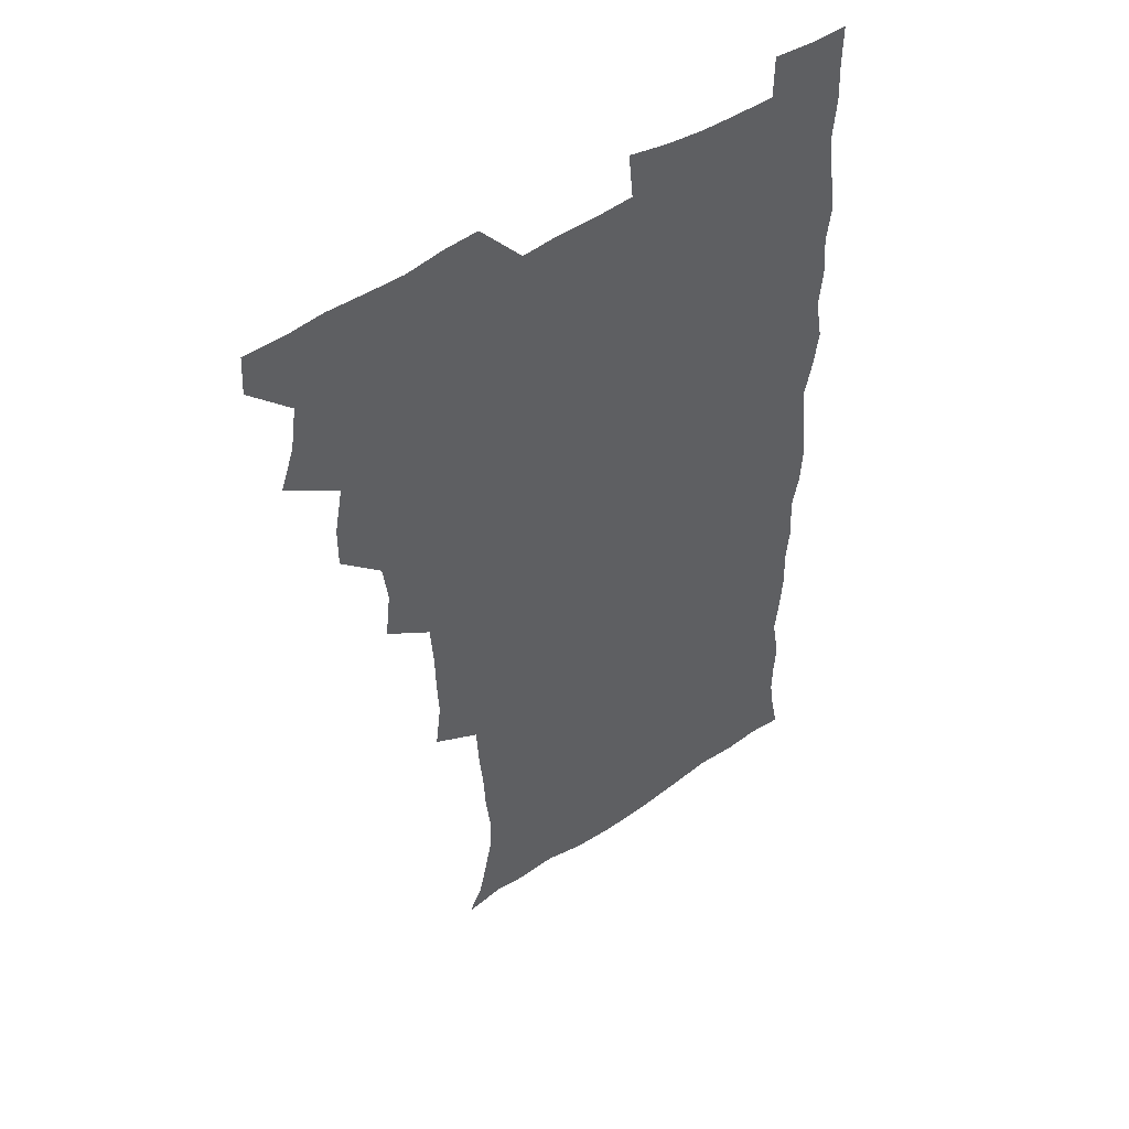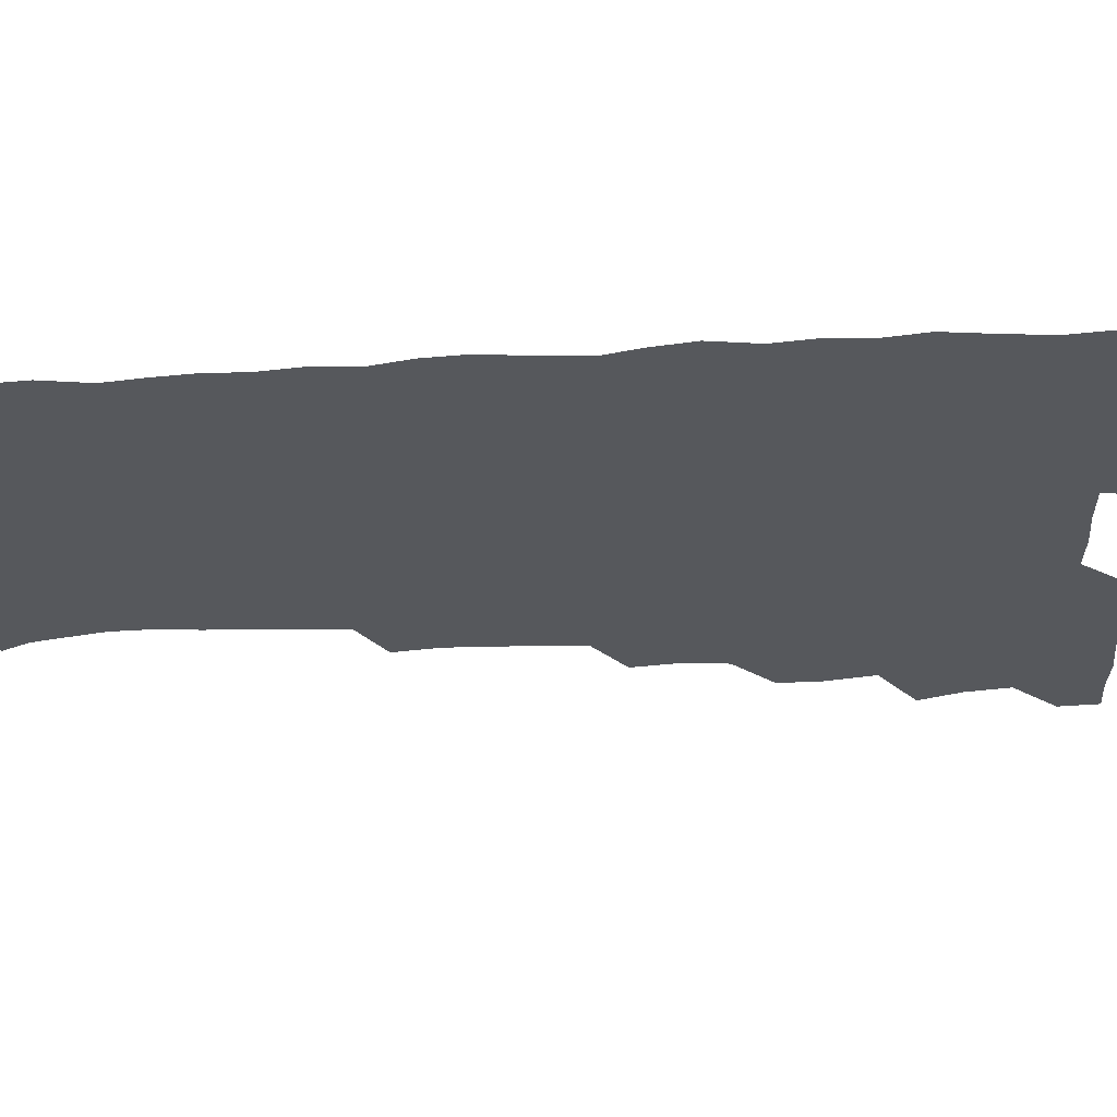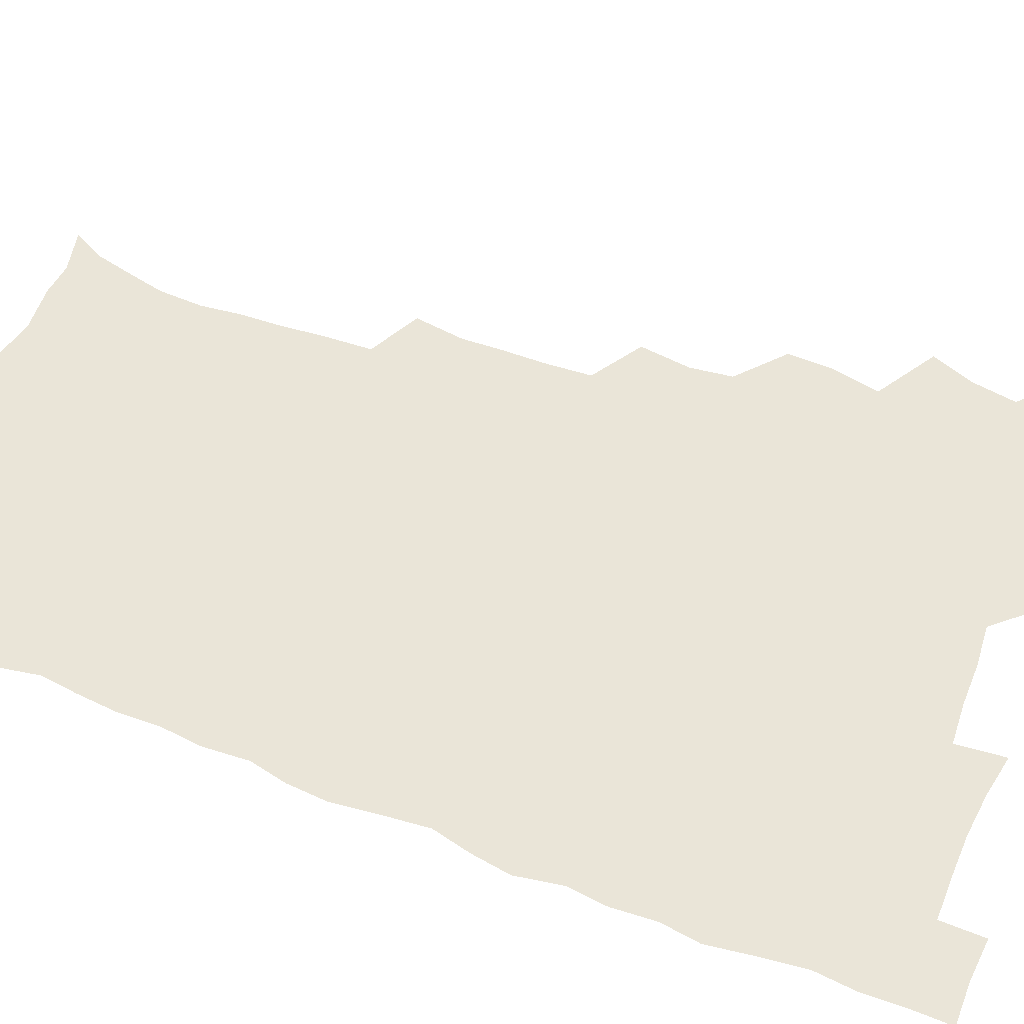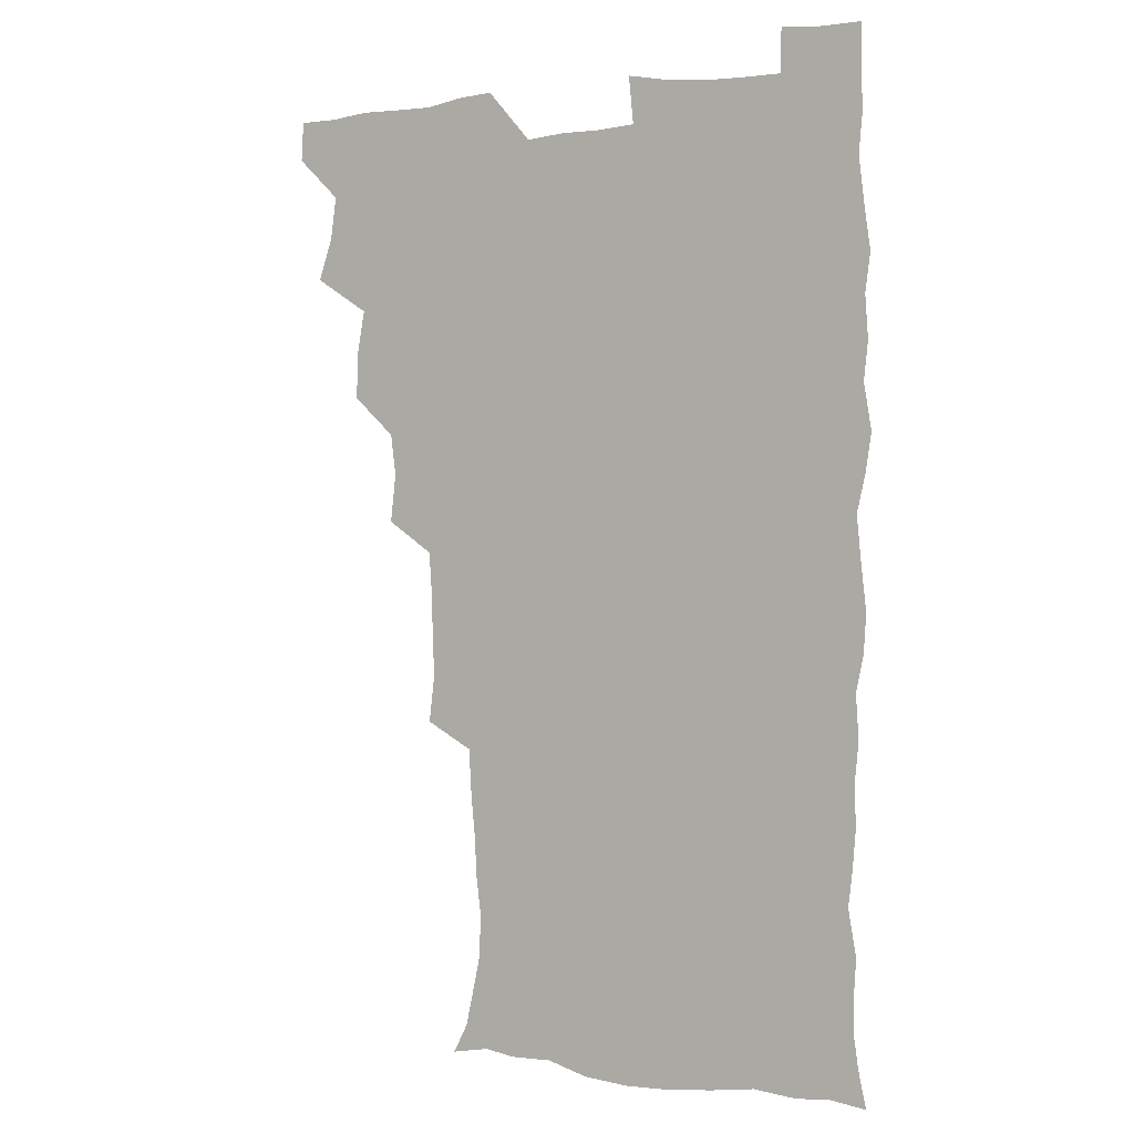
<metadata>
{"format":"obj","ext":"obj","renderer":"f3d","projection":"perspective","resolution":1024,"background":"white","views":[{"elev":48.3,"azim":-37.3,"up":"+Y"},{"elev":-27.7,"azim":94.7,"up":"+Z"},{"elev":58.7,"azim":111.8,"up":"+Z"},{"elev":1.2,"azim":30.2,"up":"+Y"}]}
</metadata>
<code>
v 480 540.5 0
v 480.8 555.4 0
v 488.8 492.5 0
v 494.3 508.1 0
v 496.7 524.6 0
v 497.1 539.7 0
v 496.1 555.4 0
v 506.8 445 0
v 506.9 460.8 0
v 510.1 479.1 0
v 513.8 495.6 0
v 511.6 509.7 0
v 513.3 524.7 0
v 512.8 539.4 0
v 510.8 556.9 0
v 522.9 396.3 0
v 525 415 0
v 523 430.3 0
v 526.7 449 0
v 526.6 464.8 0
v 526.1 479.9 0
v 527.4 495.3 0
v 528.2 510.3 0
v 528.4 524.6 0
v 527.9 538.8 0
v 526 556.5 0
v 540.8 318.8 0
v 543 336.8 0
v 542.3 351.7 0
v 542 367.7 0
v 540.8 384.4 0
v 540.6 401.5 0
v 540.8 418.1 0
v 543.6 436.5 0
v 541.7 450.3 0
v 543 466.2 0
v 543.6 481.4 0
v 542.3 495.7 0
v 543.1 510.3 0
v 542.8 524.8 0
v 542.1 539.4 0
v 540.8 556.3 0
v 552.1 191.3 0
v 557.7 202.3 0
v 560.4 214.1 0
v 563.7 229.5 0
v 564.2 245.6 0
v 562.4 260.2 0
v 561.6 275.9 0
v 560.1 290.9 0
v 559 308.9 0
v 559.4 327.1 0
v 558.7 342.3 0
v 558.5 357.9 0
v 557.9 373.4 0
v 557.4 389.3 0
v 557.9 406 0
v 557.8 421.7 0
v 557.6 436.8 0
v 559.3 453.2 0
v 558 466.9 0
v 558.6 481.8 0
v 559.7 496.2 0
v 558.1 510.7 0
v 557.2 525.5 0
v 556.4 540.6 0
v 554.9 558.6 0
v 567 194.1 0
v 569.6 204.5 0
v 576.3 222.7 0
v 577.6 238.1 0
v 577.5 253.2 0
v 577.1 268.6 0
v 575.6 282.5 0
v 573.9 296.7 0
v 575 315.9 0
v 574.7 331.7 0
v 574.4 346.5 0
v 574.4 362.3 0
v 573 376.4 0
v 573.6 393 0
v 572.5 407 0
v 573.4 423.4 0
v 572.8 437.9 0
v 573.3 453.1 0
v 573.2 467.7 0
v 573.6 482.3 0
v 573.1 496.5 0
v 573.6 510.5 0
v 572.5 525 0
v 571.1 540.5 0
v 568.7 559.5 0
v 578.6 192.4 0
v 587.1 211 0
v 590.8 228.3 0
v 590.7 241.8 0
v 591.9 259.6 0
v 590.7 272.7 0
v 589.4 286.4 0
v 589.6 303.4 0
v 588.8 317.8 0
v 587.9 331.9 0
v 589.5 350.4 0
v 588.8 364 0
v 587.9 378.5 0
v 588 394 0
v 588.2 409.3 0
v 588.4 424.6 0
v 587.7 438.6 0
v 587.8 453.5 0
v 588.6 468.8 0
v 588.3 482.5 0
v 587.8 496.7 0
v 587.6 510.9 0
v 586.6 525.8 0
v 585.7 540.3 0
v 594.7 192.9 0
v 601.3 211.6 0
v 603.6 228.5 0
v 604.3 244.2 0
v 604.4 259.4 0
v 603.7 273.4 0
v 603.5 289 0
v 603.2 304.4 0
v 603.1 320.4 0
v 603.6 336.9 0
v 602.8 349 0
v 602.7 365.2 0
v 602.6 380.4 0
v 603.1 396.5 0
v 602.5 409.6 0
v 602.7 424.9 0
v 602.4 439.2 0
v 602.3 453.6 0
v 602.4 468.1 0
v 602.6 482.4 0
v 602.8 496.7 0
v 602.2 511.1 0
v 601.1 526.4 0
v 600.3 541.5 0
v 610.4 188.6 0
v 616.3 213.3 0
v 617.7 230.3 0
v 617.8 244.8 0
v 617.9 260.9 0
v 617.5 274.9 0
v 617.1 289.1 0
v 617.1 306.1 0
v 617.2 322.6 0
v 617 337 0
v 616.8 350.1 0
v 616.8 365.7 0
v 616.7 380.4 0
v 616.6 395.6 0
v 616.4 408.8 0
v 616.8 425.4 0
v 616.6 439.3 0
v 616.9 454.3 0
v 616.9 468.5 0
v 616.8 482.4 0
v 616.9 496.8 0
v 617.1 510.9 0
v 617.2 525 0
v 615.8 541.4 0
v 628.2 187.3 0
v 630.7 211.7 0
v 631.3 230.2 0
v 631.5 246 0
v 631.5 261.7 0
v 631.3 275.9 0
v 631.2 291.6 0
v 631.1 306.4 0
v 630.9 321.8 0
v 630.8 336.5 0
v 630.8 350.9 0
v 630.8 365.5 0
v 630.8 381.3 0
v 630.7 395.3 0
v 630.7 410 0
v 630.8 425.7 0
v 630.9 439.5 0
v 631 454.1 0
v 631.1 468.3 0
v 631.1 482.5 0
v 631.3 496.8 0
v 631.4 510.9 0
v 631.5 524.8 0
v 630.7 542.3 0
v 628.9 560.3 0
v 646 188 0
v 645.7 213 0
v 645.3 230.3 0
v 645.3 244.7 0
v 645 261.4 0
v 645.2 276.6 0
v 644.9 291.3 0
v 644.7 307.7 0
v 644.7 322 0
v 644.8 335.7 0
v 644.8 350.1 0
v 644.7 366.3 0
v 644.7 381 0
v 644.8 395.5 0
v 644.8 410.2 0
v 644.8 425.4 0
v 645 439.5 0
v 645.1 454.1 0
v 645.4 468.3 0
v 645.6 483.1 0
v 645.8 497 0
v 645.8 510.9 0
v 645.8 525.4 0
v 645.6 540.9 0
v 644.2 557.4 0
v 663.7 190 0
v 660.7 212.2 0
v 659.6 229 0
v 658.9 244.9 0
v 660.6 256.4 0
v 658.8 275.5 0
v 658.7 290.5 0
v 658.6 305.7 0
v 658.3 321.5 0
v 658.5 336.2 0
v 658.6 350.6 0
v 658.6 365.7 0
v 658.6 380.5 0
v 659 394.6 0
v 658.9 409.7 0
v 659.3 424.2 0
v 659.2 439.1 0
v 659.8 453.1 0
v 659.6 468.3 0
v 659.8 482.7 0
v 659.8 497.1 0
v 660.3 511.3 0
v 660.3 525.7 0
v 660.5 540 0
v 659.7 555.7 0
v 680.2 192.5 0
v 675.9 211 0
v 673.3 229.6 0
v 673.7 242.7 0
v 673.3 257.6 0
v 671.5 277.2 0
v 672.3 290.1 0
v 671.7 306.7 0
v 671.7 321.4 0
v 672.1 335.5 0
v 672.6 349.6 0
v 672.1 365.6 0
v 672.8 379.4 0
v 673 393.9 0
v 674.3 407.6 0
v 674 422.7 0
v 673.5 438.5 0
v 674.1 452.8 0
v 674.1 467.6 0
v 673.6 483.1 0
v 674.1 497 0
v 674.6 511.2 0
v 675 525.8 0
v 675.1 540.5 0
v 675.1 555.3 0
v 696.7 191.1 0
v 691.2 209.2 0
v 687 228.5 0
v 687.2 242.2 0
v 686.3 258.3 0
v 686.7 272.5 0
v 685.7 289 0
v 686.3 303 0
v 684.8 320.1 0
v 686.8 332.9 0
v 686.8 347.9 0
v 687.8 362.1 0
v 687.1 377.7 0
v 687.6 392.2 0
v 688.5 406.5 0
v 688 422.3 0
v 688.9 436.4 0
v 688.7 451.8 0
v 688.9 466.7 0
v 688.5 481.9 0
v 689.2 496.2 0
v 689.2 511 0
v 689.7 525.6 0
v 689.9 540.1 0
v 690.2 555.3 0
v 690.4 571.6 0
v 710.2 192.2 0
v 705.5 208.1 0
v 703.9 222.7 0
v 702.5 237.8 0
v 700.3 254.8 0
v 700.7 268.9 0
v 701 283.8 0
v 700.7 299.4 0
v 701.7 313.7 0
v 702 328.7 0
v 702.4 343.6 0
v 704.3 357.6 0
v 703.8 373.2 0
v 703.1 388.9 0
v 703.6 404 0
v 703.3 419.9 0
v 702.9 435.2 0
v 705 449.1 0
v 704.9 464.5 0
v 702.9 480.9 0
v 704.8 494.9 0
v 704.6 510.1 0
v 704.3 525.3 0
v 704.5 539.8 0
v 705.5 555.2 0
v 705.8 570.4 0
v 723.8 190.5 0
v 720.9 203.9 0
v 718.9 217.7 0
v 719.1 230.3 0
v 719.9 243.6 0
v 716.8 260.9 0
v 718.5 274.5 0
v 719.6 289 0
v 719.2 305.1 0
v 720.7 319.8 0
v 719.6 336.6 0
v 722.4 350.3 0
v 723.4 365 0
v 721.4 381.9 0
v 719.7 399.3 0
v 723 413.5 0
v 725.2 428.1 0
v 722.2 445.3 0
v 723.8 459.9 0
v 722.7 476.1 0
v 724.6 490.7 0
v 722.2 507.4 0
v 720.1 524.5 0
v 721.5 539.8 0
v 720.9 555.2 0
v 721.1 570.5 0
f 5 6 1
f 1 6 2
f 6 7 2
f 10 11 3
f 3 11 4
f 11 12 4
f 4 12 5
f 12 13 5
f 5 13 6
f 13 14 6
f 6 14 7
f 14 15 7
f 18 19 8
f 8 19 9
f 19 20 9
f 9 20 10
f 20 21 10
f 10 21 11
f 21 22 11
f 11 22 12
f 22 23 12
f 12 23 13
f 23 24 13
f 13 24 14
f 24 25 14
f 14 25 15
f 25 26 15
f 31 32 16
f 16 32 17
f 32 33 17
f 17 33 18
f 33 34 18
f 18 34 19
f 34 35 19
f 19 35 20
f 35 36 20
f 20 36 21
f 36 37 21
f 21 37 22
f 37 38 22
f 22 38 23
f 38 39 23
f 23 39 24
f 39 40 24
f 24 40 25
f 40 41 25
f 25 41 26
f 41 42 26
f 51 52 27
f 27 52 28
f 52 53 28
f 28 53 29
f 53 54 29
f 29 54 30
f 54 55 30
f 30 55 31
f 55 56 31
f 31 56 32
f 56 57 32
f 32 57 33
f 57 58 33
f 33 58 34
f 58 59 34
f 34 59 35
f 59 60 35
f 35 60 36
f 60 61 36
f 36 61 37
f 61 62 37
f 37 62 38
f 62 63 38
f 38 63 39
f 63 64 39
f 39 64 40
f 64 65 40
f 40 65 41
f 65 66 41
f 41 66 42
f 66 67 42
f 43 68 44
f 68 69 44
f 44 69 45
f 69 70 45
f 45 70 46
f 70 71 46
f 46 71 47
f 71 72 47
f 47 72 48
f 72 73 48
f 48 73 49
f 73 74 49
f 49 74 50
f 74 75 50
f 50 75 51
f 75 76 51
f 51 76 52
f 76 77 52
f 52 77 53
f 77 78 53
f 53 78 54
f 78 79 54
f 54 79 55
f 79 80 55
f 55 80 56
f 80 81 56
f 56 81 57
f 81 82 57
f 57 82 58
f 82 83 58
f 58 83 59
f 83 84 59
f 59 84 60
f 84 85 60
f 60 85 61
f 85 86 61
f 61 86 62
f 86 87 62
f 62 87 63
f 87 88 63
f 63 88 64
f 88 89 64
f 64 89 65
f 89 90 65
f 65 90 66
f 90 91 66
f 66 91 67
f 91 92 67
f 68 93 69
f 93 94 69
f 69 94 70
f 94 95 70
f 70 95 71
f 95 96 71
f 71 96 72
f 96 97 72
f 72 97 73
f 97 98 73
f 73 98 74
f 98 99 74
f 74 99 75
f 99 100 75
f 75 100 76
f 100 101 76
f 76 101 77
f 101 102 77
f 77 102 78
f 102 103 78
f 78 103 79
f 103 104 79
f 79 104 80
f 104 105 80
f 80 105 81
f 105 106 81
f 81 106 82
f 106 107 82
f 82 107 83
f 107 108 83
f 83 108 84
f 108 109 84
f 84 109 85
f 109 110 85
f 85 110 86
f 110 111 86
f 86 111 87
f 111 112 87
f 87 112 88
f 112 113 88
f 88 113 89
f 113 114 89
f 89 114 90
f 114 115 90
f 90 115 91
f 115 116 91
f 91 116 92
f 93 117 94
f 117 118 94
f 94 118 95
f 118 119 95
f 95 119 96
f 119 120 96
f 96 120 97
f 120 121 97
f 97 121 98
f 121 122 98
f 98 122 99
f 122 123 99
f 99 123 100
f 123 124 100
f 100 124 101
f 124 125 101
f 101 125 102
f 125 126 102
f 102 126 103
f 126 127 103
f 103 127 104
f 127 128 104
f 104 128 105
f 128 129 105
f 105 129 106
f 129 130 106
f 106 130 107
f 130 131 107
f 107 131 108
f 131 132 108
f 108 132 109
f 132 133 109
f 109 133 110
f 133 134 110
f 110 134 111
f 134 135 111
f 111 135 112
f 135 136 112
f 112 136 113
f 136 137 113
f 113 137 114
f 137 138 114
f 114 138 115
f 138 139 115
f 115 139 116
f 139 140 116
f 117 141 118
f 141 142 118
f 118 142 119
f 142 143 119
f 119 143 120
f 143 144 120
f 120 144 121
f 144 145 121
f 121 145 122
f 145 146 122
f 122 146 123
f 146 147 123
f 123 147 124
f 147 148 124
f 124 148 125
f 148 149 125
f 125 149 126
f 149 150 126
f 126 150 127
f 150 151 127
f 127 151 128
f 151 152 128
f 128 152 129
f 152 153 129
f 129 153 130
f 153 154 130
f 130 154 131
f 154 155 131
f 131 155 132
f 155 156 132
f 132 156 133
f 156 157 133
f 133 157 134
f 157 158 134
f 134 158 135
f 158 159 135
f 135 159 136
f 159 160 136
f 136 160 137
f 160 161 137
f 137 161 138
f 161 162 138
f 138 162 139
f 162 163 139
f 139 163 140
f 163 164 140
f 141 165 142
f 165 166 142
f 142 166 143
f 166 167 143
f 143 167 144
f 167 168 144
f 144 168 145
f 168 169 145
f 145 169 146
f 169 170 146
f 146 170 147
f 170 171 147
f 147 171 148
f 171 172 148
f 148 172 149
f 172 173 149
f 149 173 150
f 173 174 150
f 150 174 151
f 174 175 151
f 151 175 152
f 175 176 152
f 152 176 153
f 176 177 153
f 153 177 154
f 177 178 154
f 154 178 155
f 178 179 155
f 155 179 156
f 179 180 156
f 156 180 157
f 180 181 157
f 157 181 158
f 181 182 158
f 158 182 159
f 182 183 159
f 159 183 160
f 183 184 160
f 160 184 161
f 184 185 161
f 161 185 162
f 185 186 162
f 162 186 163
f 186 187 163
f 163 187 164
f 187 188 164
f 165 190 166
f 190 191 166
f 166 191 167
f 191 192 167
f 167 192 168
f 192 193 168
f 168 193 169
f 193 194 169
f 169 194 170
f 194 195 170
f 170 195 171
f 195 196 171
f 171 196 172
f 196 197 172
f 172 197 173
f 197 198 173
f 173 198 174
f 198 199 174
f 174 199 175
f 199 200 175
f 175 200 176
f 200 201 176
f 176 201 177
f 201 202 177
f 177 202 178
f 202 203 178
f 178 203 179
f 203 204 179
f 179 204 180
f 204 205 180
f 180 205 181
f 205 206 181
f 181 206 182
f 206 207 182
f 182 207 183
f 207 208 183
f 183 208 184
f 208 209 184
f 184 209 185
f 209 210 185
f 185 210 186
f 210 211 186
f 186 211 187
f 211 212 187
f 187 212 188
f 212 213 188
f 188 213 189
f 213 214 189
f 190 215 191
f 215 216 191
f 191 216 192
f 216 217 192
f 192 217 193
f 217 218 193
f 193 218 194
f 218 219 194
f 194 219 195
f 219 220 195
f 195 220 196
f 220 221 196
f 196 221 197
f 221 222 197
f 197 222 198
f 222 223 198
f 198 223 199
f 223 224 199
f 199 224 200
f 224 225 200
f 200 225 201
f 225 226 201
f 201 226 202
f 226 227 202
f 202 227 203
f 227 228 203
f 203 228 204
f 228 229 204
f 204 229 205
f 229 230 205
f 205 230 206
f 230 231 206
f 206 231 207
f 231 232 207
f 207 232 208
f 232 233 208
f 208 233 209
f 233 234 209
f 209 234 210
f 234 235 210
f 210 235 211
f 235 236 211
f 211 236 212
f 236 237 212
f 212 237 213
f 237 238 213
f 213 238 214
f 238 239 214
f 215 240 216
f 240 241 216
f 216 241 217
f 241 242 217
f 217 242 218
f 242 243 218
f 218 243 219
f 243 244 219
f 219 244 220
f 244 245 220
f 220 245 221
f 245 246 221
f 221 246 222
f 246 247 222
f 222 247 223
f 247 248 223
f 223 248 224
f 248 249 224
f 224 249 225
f 249 250 225
f 225 250 226
f 250 251 226
f 226 251 227
f 251 252 227
f 227 252 228
f 252 253 228
f 228 253 229
f 253 254 229
f 229 254 230
f 254 255 230
f 230 255 231
f 255 256 231
f 231 256 232
f 256 257 232
f 232 257 233
f 257 258 233
f 233 258 234
f 258 259 234
f 234 259 235
f 259 260 235
f 235 260 236
f 260 261 236
f 236 261 237
f 261 262 237
f 237 262 238
f 262 263 238
f 238 263 239
f 263 264 239
f 240 265 241
f 265 266 241
f 241 266 242
f 266 267 242
f 242 267 243
f 267 268 243
f 243 268 244
f 268 269 244
f 244 269 245
f 269 270 245
f 245 270 246
f 270 271 246
f 246 271 247
f 271 272 247
f 247 272 248
f 272 273 248
f 248 273 249
f 273 274 249
f 249 274 250
f 274 275 250
f 250 275 251
f 275 276 251
f 251 276 252
f 276 277 252
f 252 277 253
f 277 278 253
f 253 278 254
f 278 279 254
f 254 279 255
f 279 280 255
f 255 280 256
f 280 281 256
f 256 281 257
f 281 282 257
f 257 282 258
f 282 283 258
f 258 283 259
f 283 284 259
f 259 284 260
f 284 285 260
f 260 285 261
f 285 286 261
f 261 286 262
f 286 287 262
f 262 287 263
f 287 288 263
f 263 288 264
f 288 289 264
f 265 291 266
f 291 292 266
f 266 292 267
f 292 293 267
f 267 293 268
f 293 294 268
f 268 294 269
f 294 295 269
f 269 295 270
f 295 296 270
f 270 296 271
f 296 297 271
f 271 297 272
f 297 298 272
f 272 298 273
f 298 299 273
f 273 299 274
f 299 300 274
f 274 300 275
f 300 301 275
f 275 301 276
f 301 302 276
f 276 302 277
f 302 303 277
f 277 303 278
f 303 304 278
f 278 304 279
f 304 305 279
f 279 305 280
f 305 306 280
f 280 306 281
f 306 307 281
f 281 307 282
f 307 308 282
f 282 308 283
f 308 309 283
f 283 309 284
f 309 310 284
f 284 310 285
f 310 311 285
f 285 311 286
f 311 312 286
f 286 312 287
f 312 313 287
f 287 313 288
f 313 314 288
f 288 314 289
f 314 315 289
f 289 315 290
f 315 316 290
f 291 317 292
f 317 318 292
f 292 318 293
f 318 319 293
f 293 319 294
f 319 320 294
f 294 320 295
f 320 321 295
f 295 321 296
f 321 322 296
f 296 322 297
f 322 323 297
f 297 323 298
f 323 324 298
f 298 324 299
f 324 325 299
f 299 325 300
f 325 326 300
f 300 326 301
f 326 327 301
f 301 327 302
f 327 328 302
f 302 328 303
f 328 329 303
f 303 329 304
f 329 330 304
f 304 330 305
f 330 331 305
f 305 331 306
f 331 332 306
f 306 332 307
f 332 333 307
f 307 333 308
f 333 334 308
f 308 334 309
f 334 335 309
f 309 335 310
f 335 336 310
f 310 336 311
f 336 337 311
f 311 337 312
f 337 338 312
f 312 338 313
f 338 339 313
f 313 339 314
f 339 340 314
f 314 340 315
f 340 341 315
f 315 341 316
f 341 342 316

</code>
